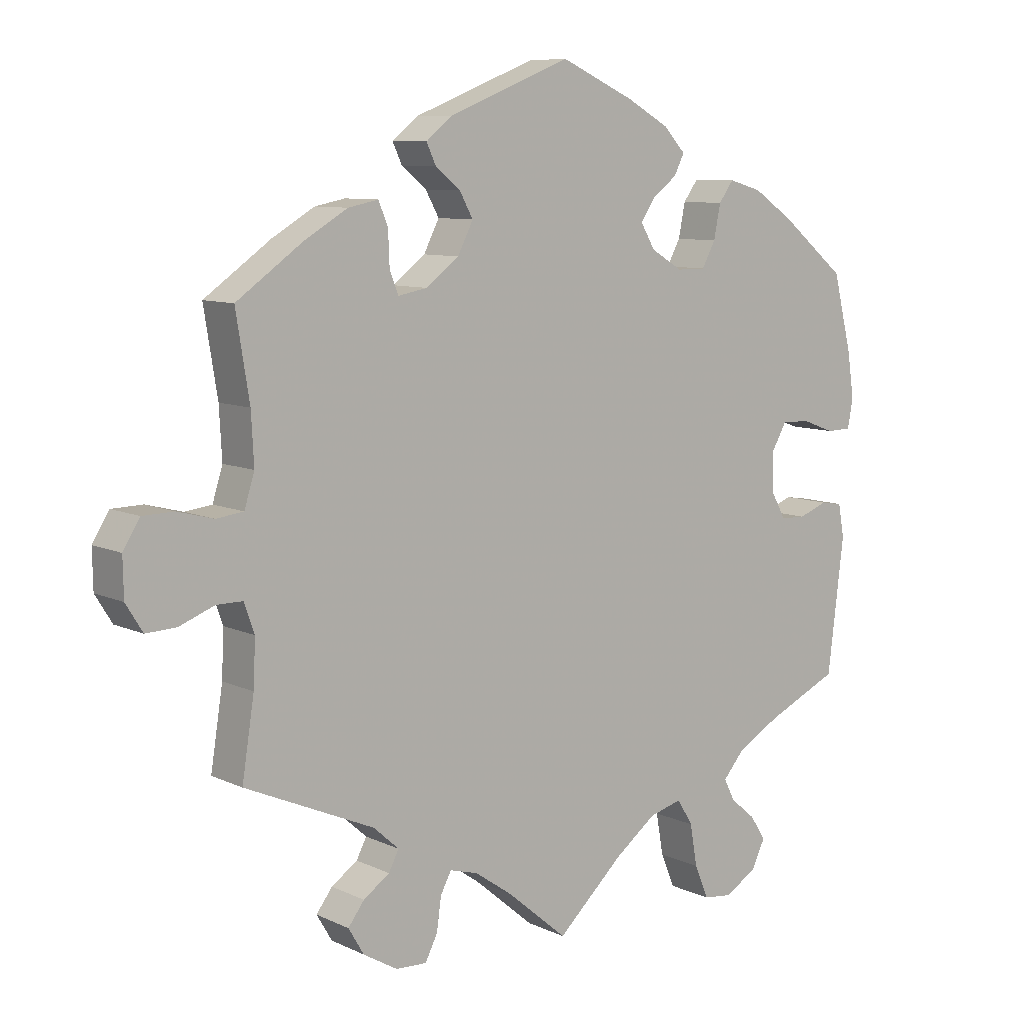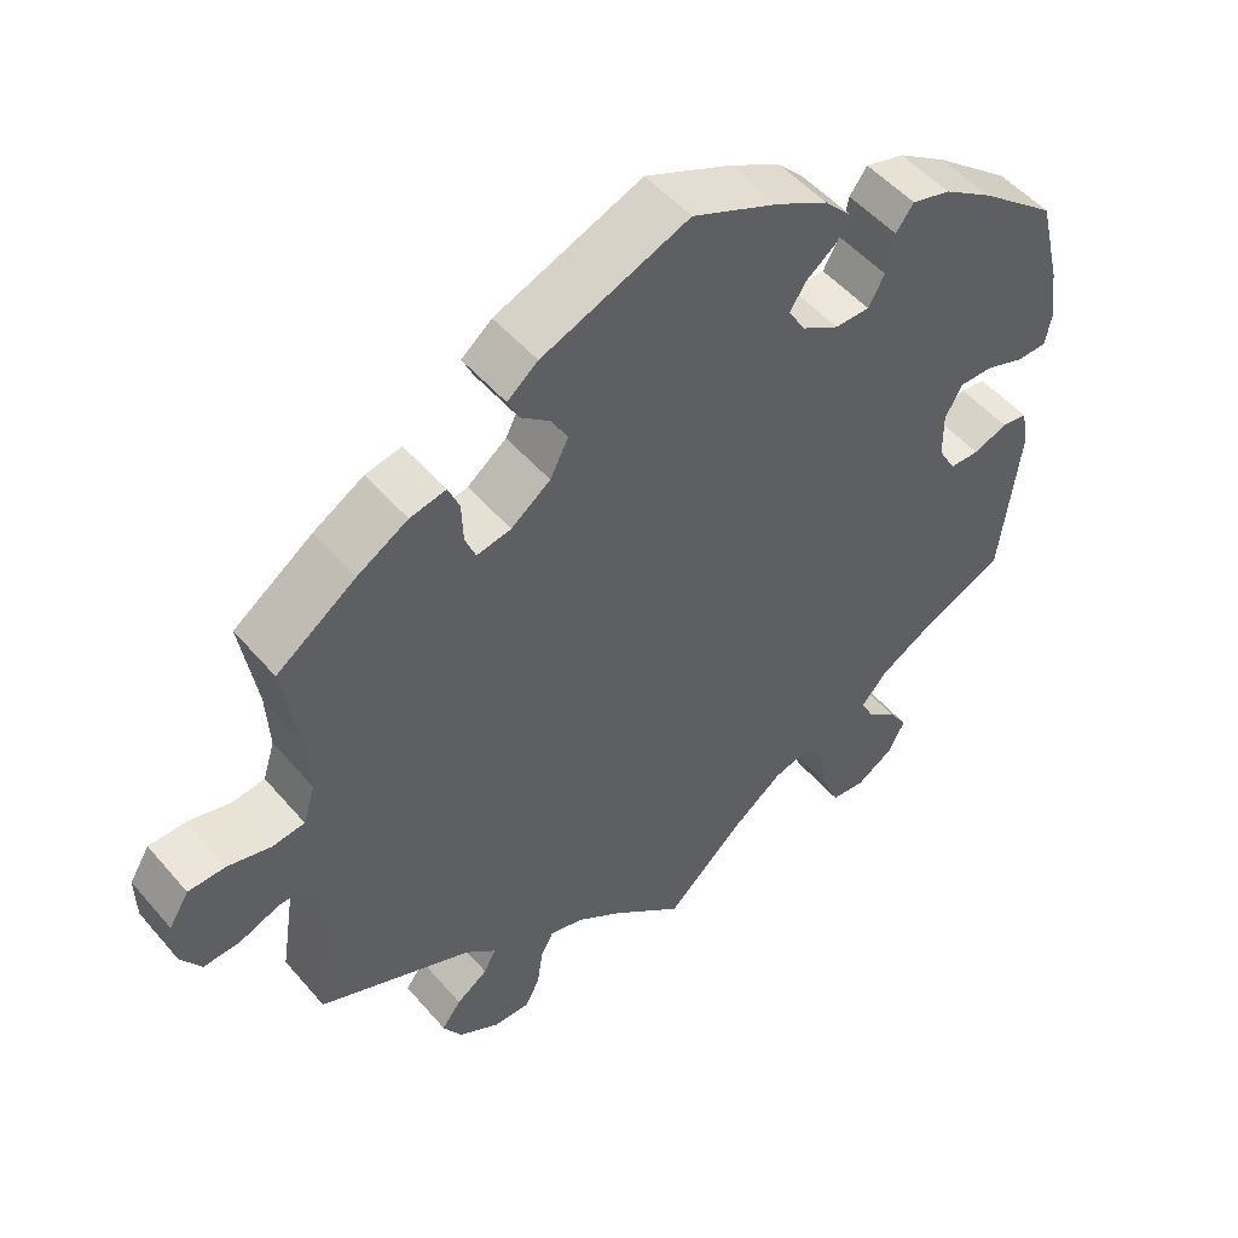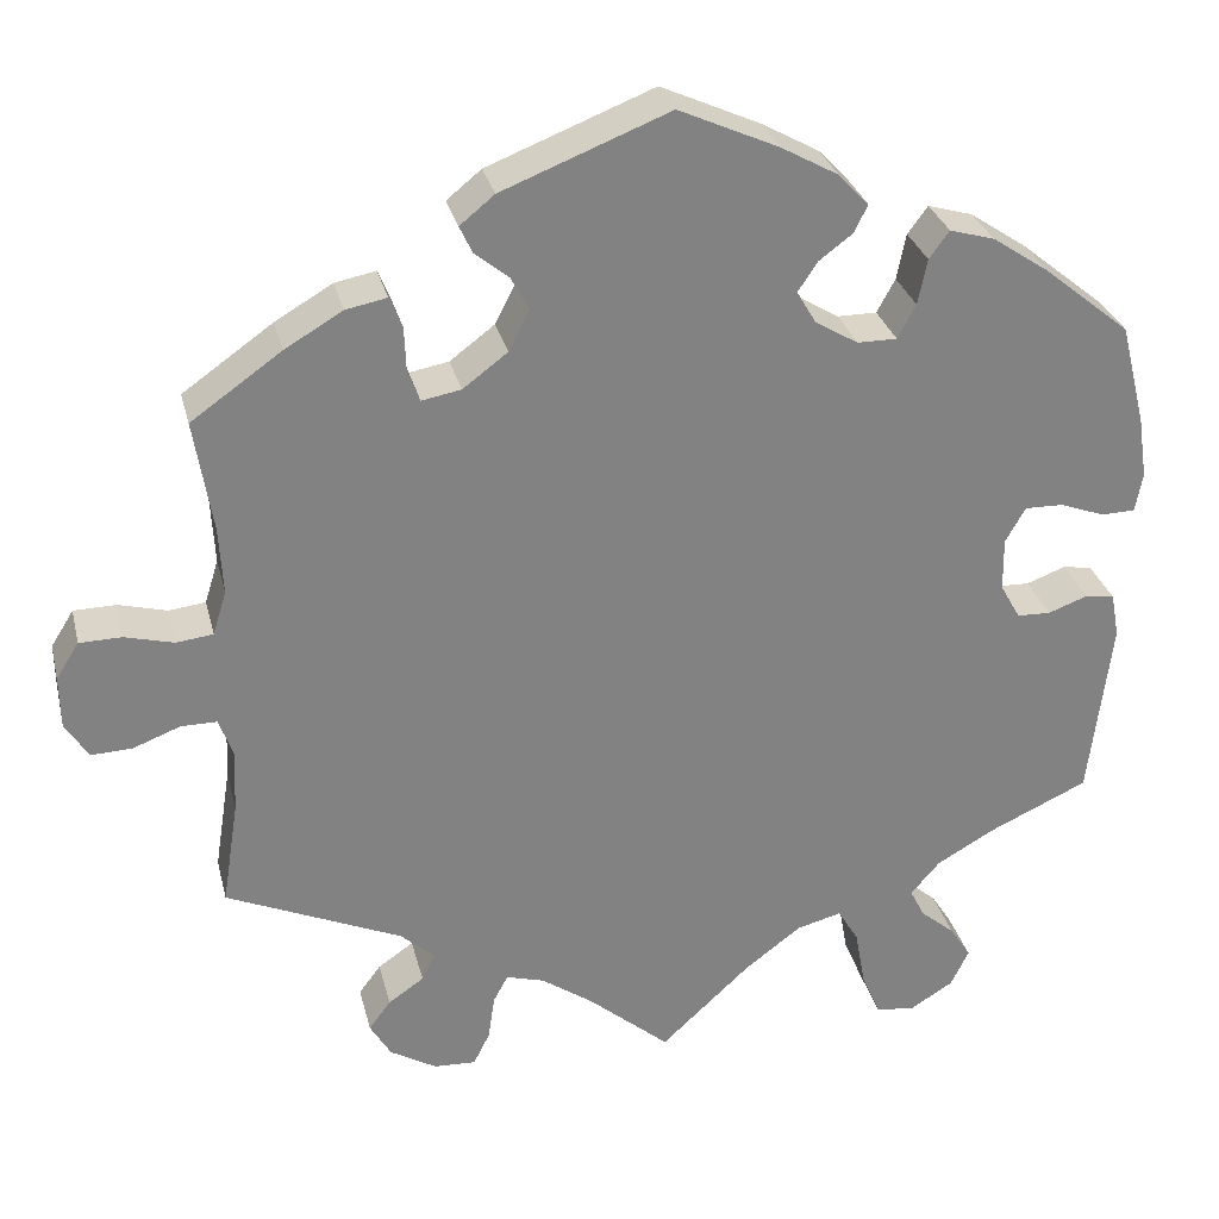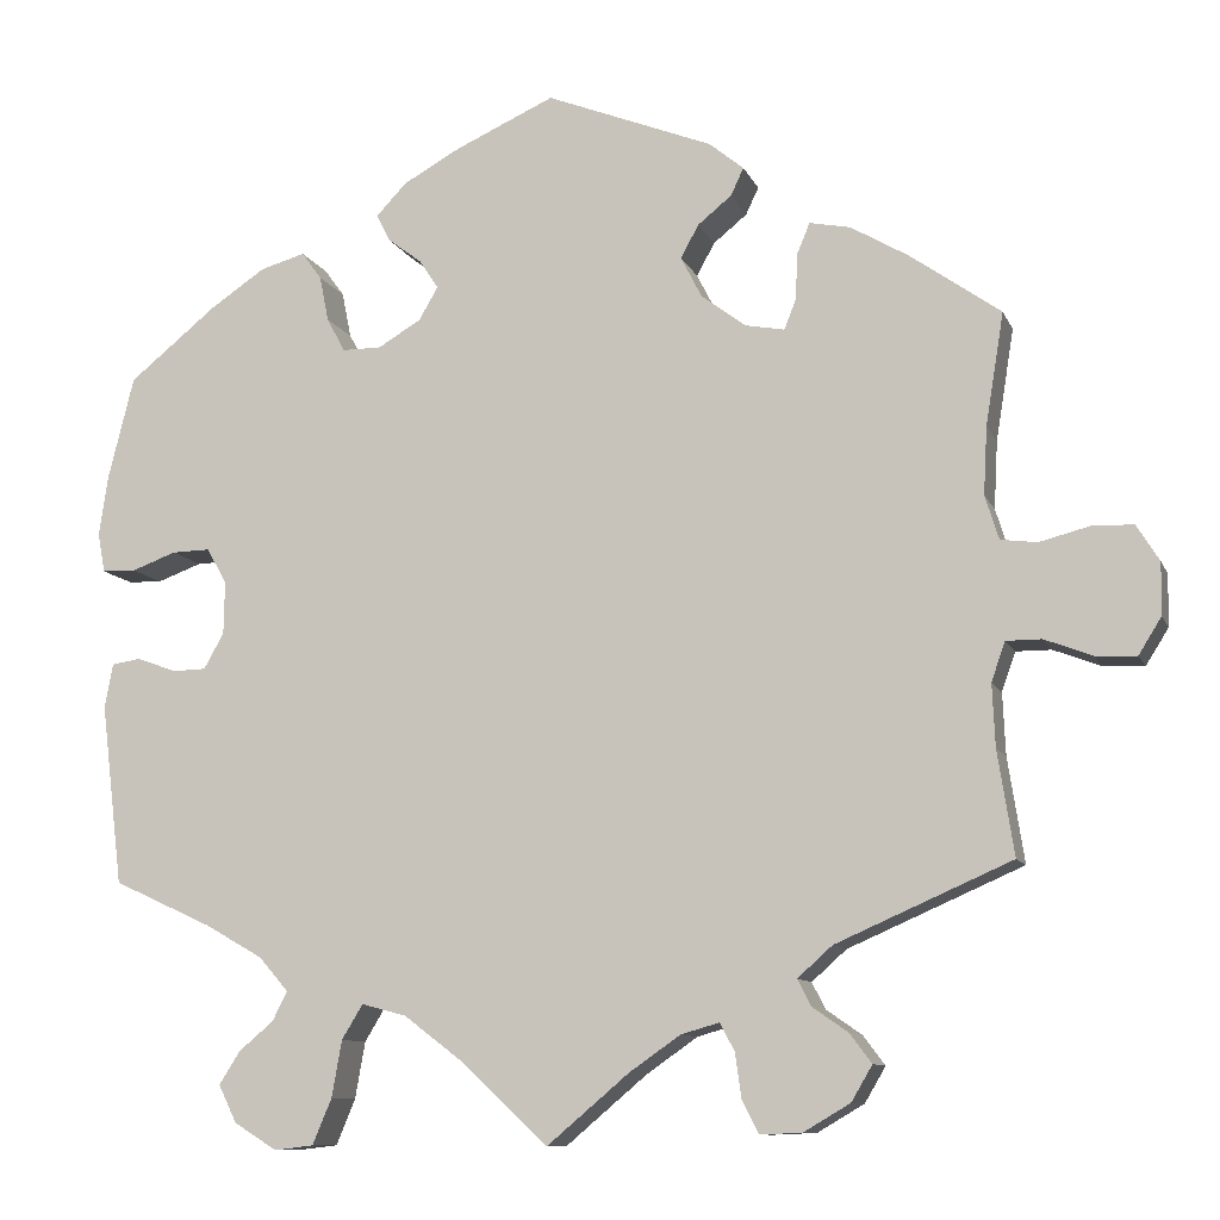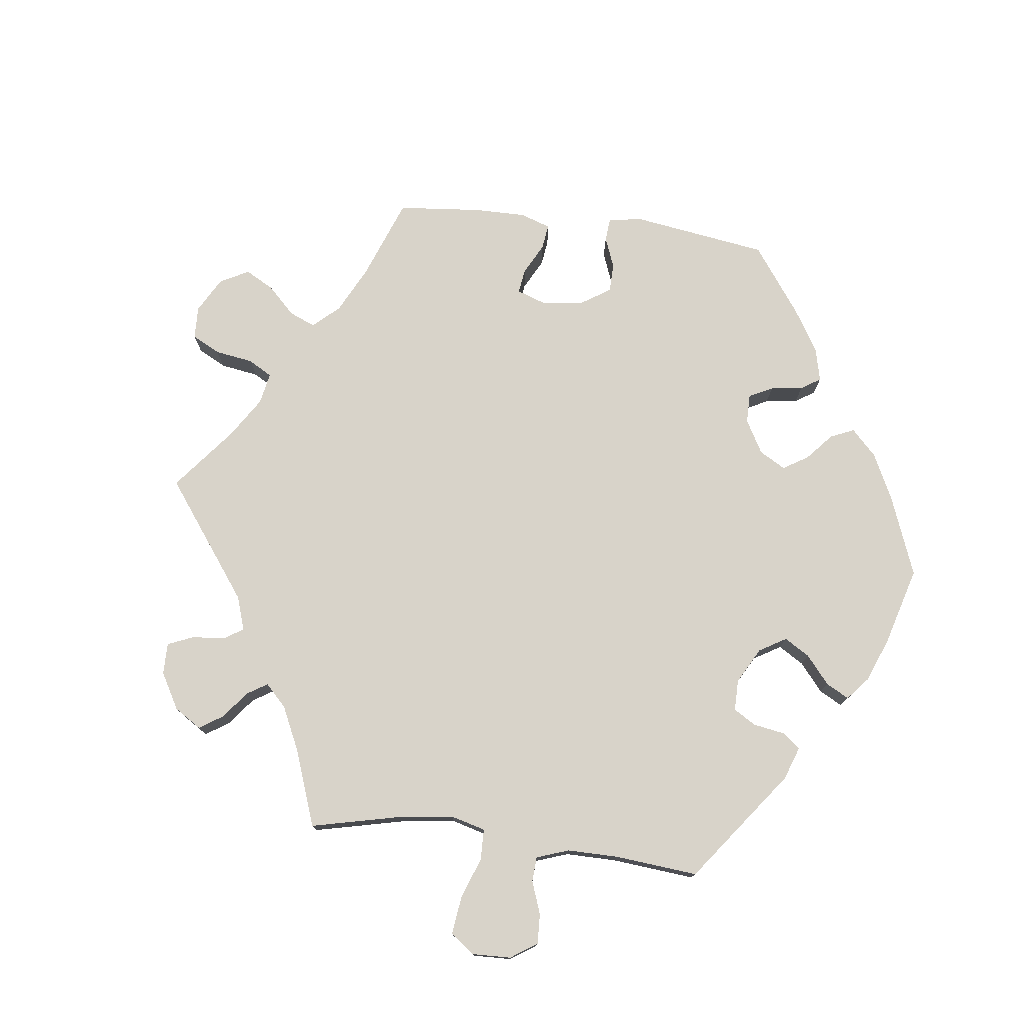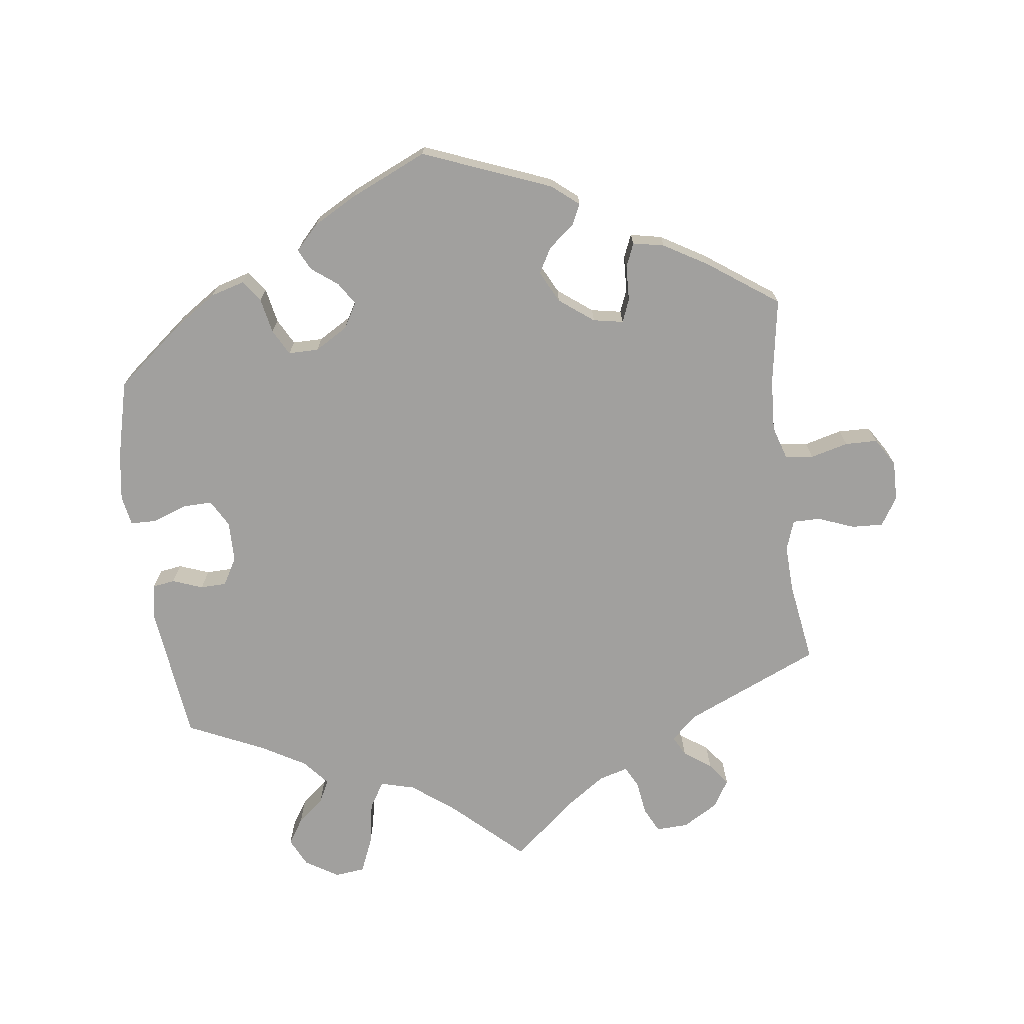
<metadata>
{"format":"obj","ext":"obj","renderer":"f3d","projection":"perspective","resolution":1024,"background":"white","views":[{"elev":8.7,"azim":141.1,"up":"+Z"},{"elev":50.9,"azim":140.9,"up":"+Z"},{"elev":29.5,"azim":166.6,"up":"+Z"},{"elev":-10.2,"azim":16.3,"up":"+Z"},{"elev":76.0,"azim":-142.9,"up":"+Y"},{"elev":-71.8,"azim":7.3,"up":"+Y"}]}
</metadata>
<code>
v -0.525 0.07 -0.09
v -0.516 0.07 -0.041
v -0.484 0.07 -0.036
v -0.441 0.07 -0.052
v -0.404 0.07 -0.051
v -0.382 0.07 -0.012
v -0.381 0.07 0.046
v -0.403 0.07 0.085
v -0.445 0.07 0.084
v -0.494 0.07 0.066
v -0.531 0.07 0.067
v -0.539 0.07 0.11
v -0.529 0.07 0.177
v -0.501 0.07 0.289
v -0.405 0.07 0.367
v -0.344 0.07 0.408
v -0.295 0.07 0.422
v -0.273 0.07 0.392
v -0.263 0.07 0.342
v -0.243 0.07 0.305
v -0.2 0.07 0.305
v -0.153 0.07 0.333
v -0.132 0.07 0.369
v -0.153 0.07 0.401
v -0.19 0.07 0.429
v -0.205 0.07 0.459
v -0.172 0.07 0.494
v -0.109 0.07 0.529
v 0 0.07 0.578
v 0.183 0.07 0.506
v 0.221 0.07 0.475
v 0.207 0.07 0.445
v 0.17 0.07 0.415
v 0.15 0.07 0.379
v 0.173 0.07 0.334
v 0.222 0.07 0.297
v 0.265 0.07 0.289
v 0.278 0.07 0.322
v 0.28 0.07 0.372
v 0.294 0.07 0.406
v 0.339 0.07 0.397
v 0.402 0.07 0.36
v 0.501 0.07 0.29
v 0.481 0.07 0.167
v 0.477 0.07 0.093
v 0.492 0.07 0.045
v 0.532 0.07 0.04
v 0.586 0.07 0.054
v 0.632 0.07 0.053
v 0.657 0.07 0.013
v 0.656 0.07 -0.044
v 0.631 0.07 -0.084
v 0.586 0.07 -0.082
v 0.534 0.07 -0.062
v 0.495 0.07 -0.062
v 0.48 0.07 -0.105
v 0.483 0.07 -0.173
v 0.501 0.07 -0.288
v 0.309 0.07 -0.372
v 0.271 0.07 -0.406
v 0.286 0.07 -0.435
v 0.325 0.07 -0.462
v 0.349 0.07 -0.494
v 0.326 0.07 -0.533
v 0.275 0.07 -0.563
v 0.229 0.07 -0.565
v 0.211 0.07 -0.529
v 0.204 0.07 -0.48
v 0.188 0.07 -0.45
v 0.146 0.07 -0.462
v 0.09 0.07 -0.501
v 0 0.07 -0.577
v -0.098 0.07 -0.486
v -0.16 0.07 -0.439
v -0.209 0.07 -0.426
v -0.232 0.07 -0.464
v -0.243 0.07 -0.526
v -0.264 0.07 -0.576
v -0.307 0.07 -0.581
v -0.354 0.07 -0.552
v -0.374 0.07 -0.511
v -0.351 0.07 -0.475
v -0.313 0.07 -0.443
v -0.297 0.07 -0.411
v -0.329 0.07 -0.374
v -0.392 0.07 -0.338
v -0.501 0.07 -0.288
v -0.525 0 -0.09
v -0.516 0 -0.041
v -0.484 0 -0.036
v -0.441 0 -0.052
v -0.404 0 -0.051
v -0.382 0 -0.012
v -0.381 0 0.046
v -0.403 0 0.085
v -0.445 0 0.084
v -0.494 0 0.066
v -0.531 0 0.067
v -0.539 0 0.11
v -0.529 0 0.177
v -0.501 0 0.289
v -0.405 0 0.367
v -0.344 0 0.408
v -0.295 0 0.422
v -0.273 0 0.392
v -0.263 0 0.342
v -0.243 0 0.305
v -0.2 0 0.305
v -0.153 0 0.333
v -0.132 0 0.369
v -0.153 0 0.401
v -0.19 0 0.429
v -0.205 0 0.459
v -0.172 0 0.494
v -0.109 0 0.529
v 0 0 0.578
v 0.183 0 0.506
v 0.221 0 0.475
v 0.207 0 0.445
v 0.17 0 0.415
v 0.15 0 0.379
v 0.173 0 0.334
v 0.222 0 0.297
v 0.265 0 0.289
v 0.278 0 0.322
v 0.28 0 0.372
v 0.294 0 0.406
v 0.339 0 0.397
v 0.402 0 0.36
v 0.501 0 0.29
v 0.481 0 0.167
v 0.477 0 0.093
v 0.492 0 0.045
v 0.532 0 0.04
v 0.586 0 0.054
v 0.632 0 0.053
v 0.657 0 0.013
v 0.656 0 -0.044
v 0.631 0 -0.084
v 0.586 0 -0.082
v 0.534 0 -0.062
v 0.495 0 -0.062
v 0.48 0 -0.105
v 0.483 0 -0.173
v 0.501 0 -0.288
v 0.309 0 -0.372
v 0.271 0 -0.406
v 0.286 0 -0.435
v 0.325 0 -0.462
v 0.349 0 -0.494
v 0.326 0 -0.533
v 0.275 0 -0.563
v 0.229 0 -0.565
v 0.211 0 -0.529
v 0.204 0 -0.48
v 0.188 0 -0.45
v 0.146 0 -0.462
v 0.09 0 -0.501
v 0 0 -0.577
v -0.098 0 -0.486
v -0.16 0 -0.439
v -0.209 0 -0.426
v -0.232 0 -0.464
v -0.243 0 -0.526
v -0.264 0 -0.576
v -0.307 0 -0.581
v -0.354 0 -0.552
v -0.374 0 -0.511
v -0.351 0 -0.475
v -0.313 0 -0.443
v -0.297 0 -0.411
v -0.329 0 -0.374
v -0.392 0 -0.338
v -0.501 0 -0.288
f 86 87 1 2
f 85 86 2 3
f 84 85 3 4
f 80 81 82 83
f 80 83 84
f 79 80 84
f 76 77 78 79
f 75 76 79 84
f 71 72 73
f 70 71 73 74
f 69 70 74 75
f 65 66 67 68
f 65 68 69
f 64 65 69
f 61 62 63 64
f 60 61 64 69
f 59 60 69 75
f 57 58 59 75
f 51 52 53 54
f 51 54 55
f 50 51 55
f 47 48 49 50
f 46 47 50 55
f 45 46 55 56
f 41 42 43 44
f 41 44 45
f 38 39 40 41
f 37 38 41 45
f 36 37 45 56
f 30 31 32 33
f 30 33 34
f 29 30 34
f 28 29 34 35
f 24 25 26 27
f 23 24 27 28
f 16 17 18 19
f 16 19 20
f 15 16 20
f 14 15 20
f 13 14 20 21
f 9 10 11 12
f 8 9 12 13
f 75 84 4 5
f 57 75 5 6
f 56 57 6 7
f 36 56 7 8
f 23 28 35 36
f 22 23 36
f 21 22 36 8
f 8 13 21
f 89 88 174 173
f 90 89 173 172
f 91 90 172 171
f 170 169 168 167
f 171 170 167
f 171 167 166
f 166 165 164 163
f 171 166 163 162
f 160 159 158
f 161 160 158 157
f 162 161 157 156
f 155 154 153 152
f 156 155 152
f 156 152 151
f 151 150 149 148
f 156 151 148 147
f 162 156 147 146
f 162 146 145 144
f 141 140 139 138
f 142 141 138
f 142 138 137
f 137 136 135 134
f 142 137 134 133
f 143 142 133 132
f 131 130 129 128
f 132 131 128
f 128 127 126 125
f 132 128 125 124
f 143 132 124 123
f 120 119 118 117
f 121 120 117
f 121 117 116
f 122 121 116 115
f 114 113 112 111
f 115 114 111 110
f 106 105 104 103
f 107 106 103
f 107 103 102
f 107 102 101
f 108 107 101 100
f 99 98 97 96
f 100 99 96 95
f 92 91 171 162
f 93 92 162 144
f 94 93 144 143
f 95 94 143 123
f 123 122 115 110
f 123 110 109
f 95 123 109 108
f 108 100 95
f 1 88 89 2
f 2 89 90 3
f 3 90 91 4
f 4 91 92 5
f 5 92 93 6
f 6 93 94 7
f 7 94 95 8
f 8 95 96 9
f 9 96 97 10
f 10 97 98 11
f 11 98 99 12
f 12 99 100 13
f 13 100 101 14
f 14 101 102 15
f 15 102 103 16
f 16 103 104 17
f 17 104 105 18
f 18 105 106 19
f 19 106 107 20
f 20 107 108 21
f 21 108 109 22
f 22 109 110 23
f 23 110 111 24
f 24 111 112 25
f 25 112 113 26
f 26 113 114 27
f 27 114 115 28
f 28 115 116 29
f 29 116 117 30
f 30 117 118 31
f 31 118 119 32
f 32 119 120 33
f 33 120 121 34
f 34 121 122 35
f 35 122 123 36
f 36 123 124 37
f 37 124 125 38
f 38 125 126 39
f 39 126 127 40
f 40 127 128 41
f 41 128 129 42
f 42 129 130 43
f 43 130 131 44
f 44 131 132 45
f 45 132 133 46
f 46 133 134 47
f 47 134 135 48
f 48 135 136 49
f 49 136 137 50
f 50 137 138 51
f 51 138 139 52
f 52 139 140 53
f 53 140 141 54
f 54 141 142 55
f 55 142 143 56
f 56 143 144 57
f 57 144 145 58
f 58 145 146 59
f 59 146 147 60
f 60 147 148 61
f 61 148 149 62
f 62 149 150 63
f 63 150 151 64
f 64 151 152 65
f 65 152 153 66
f 66 153 154 67
f 67 154 155 68
f 68 155 156 69
f 69 156 157 70
f 70 157 158 71
f 71 158 159 72
f 72 159 160 73
f 73 160 161 74
f 74 161 162 75
f 75 162 163 76
f 76 163 164 77
f 77 164 165 78
f 78 165 166 79
f 79 166 167 80
f 80 167 168 81
f 81 168 169 82
f 82 169 170 83
f 83 170 171 84
f 84 171 172 85
f 85 172 173 86
f 86 173 174 87
f 87 174 88 1

</code>
